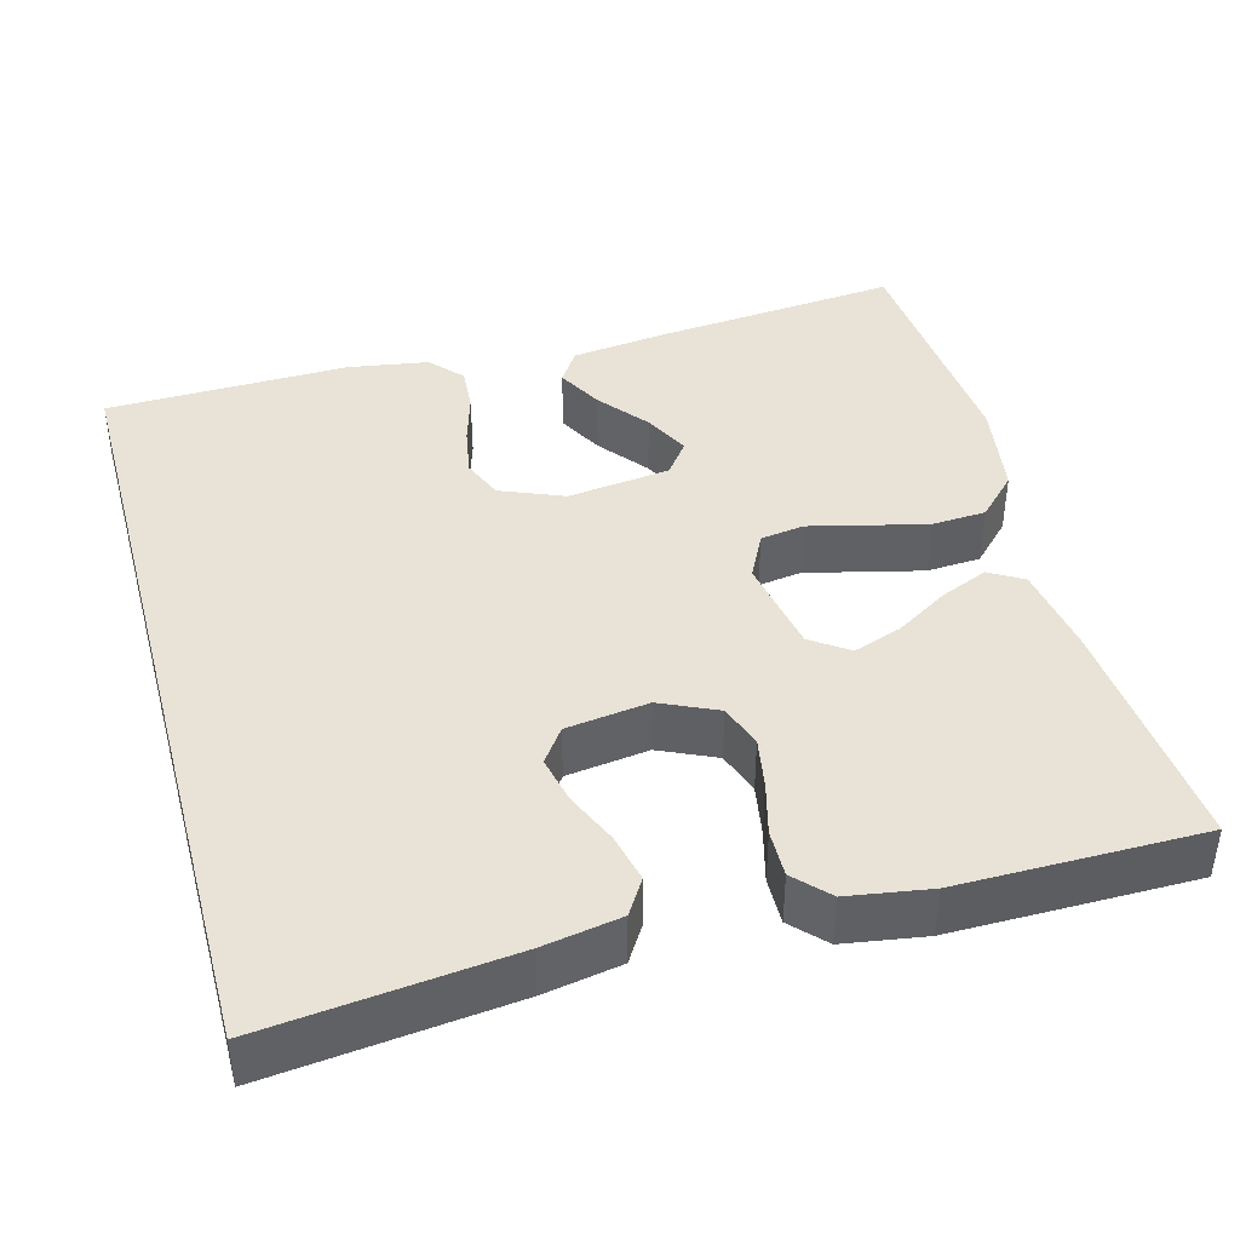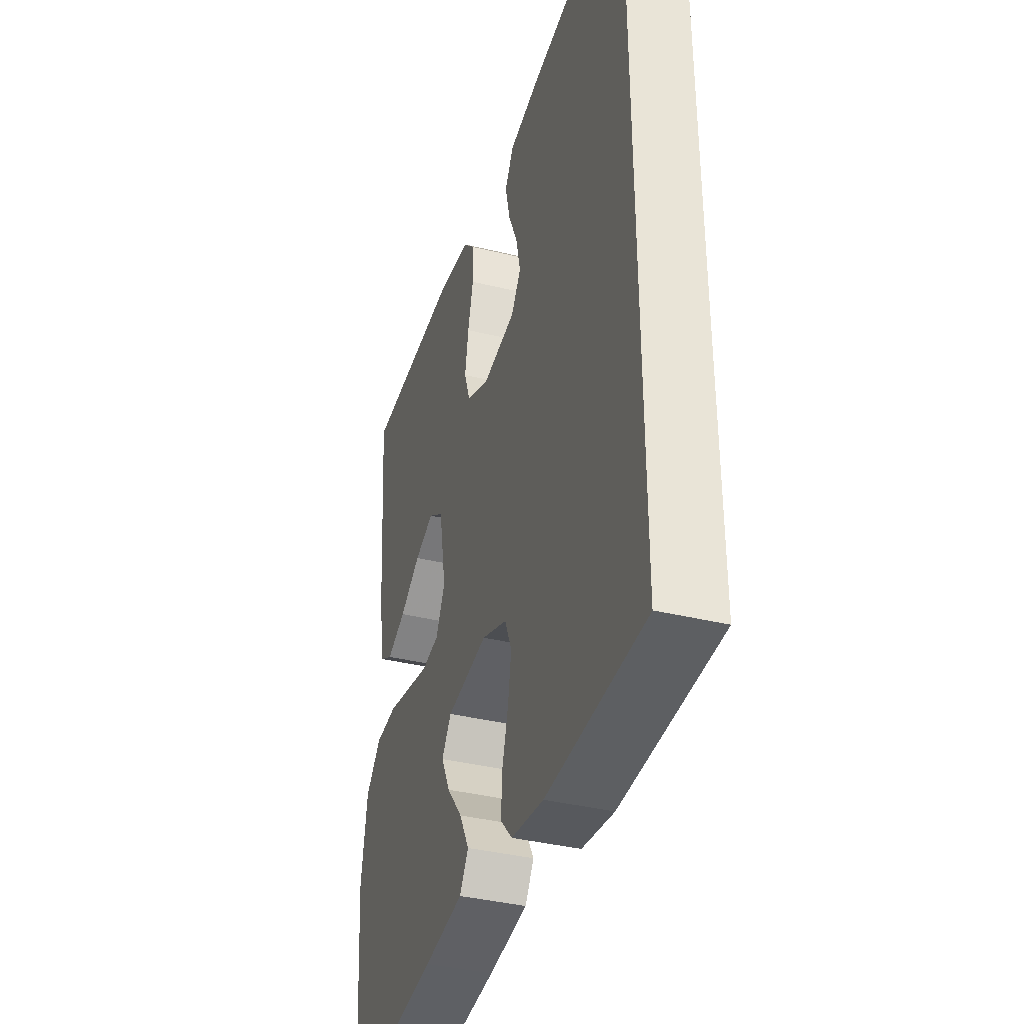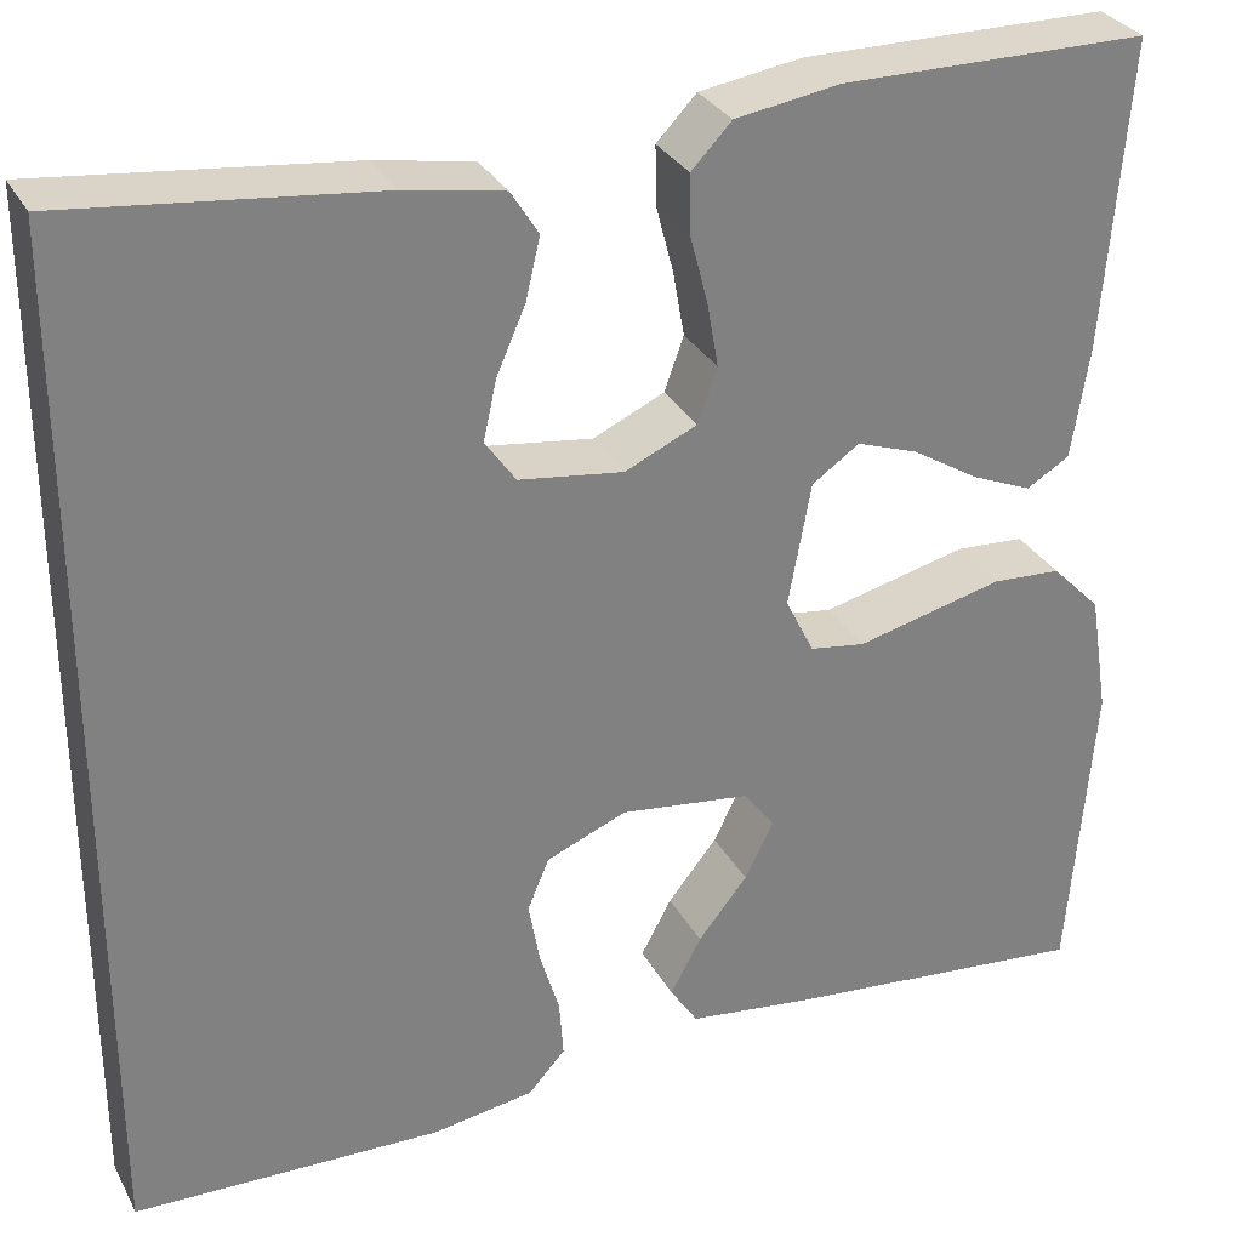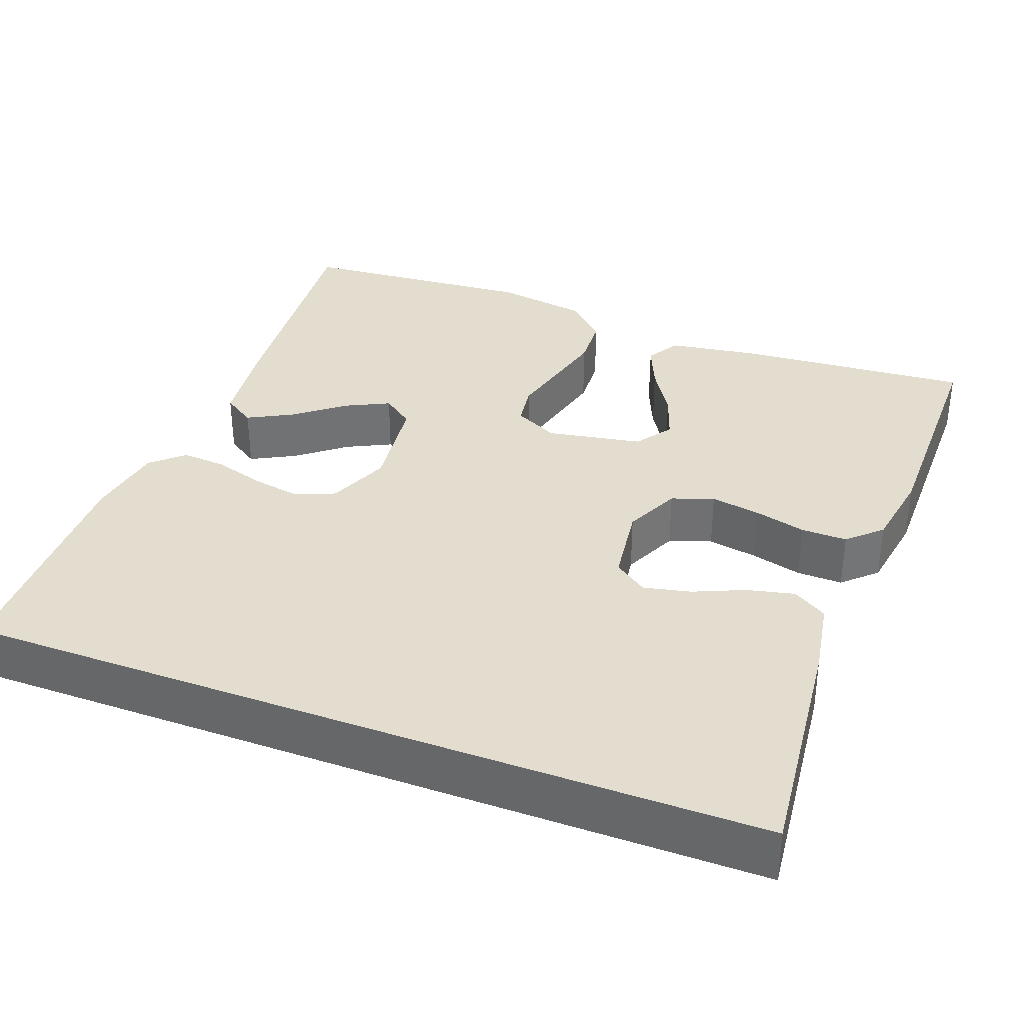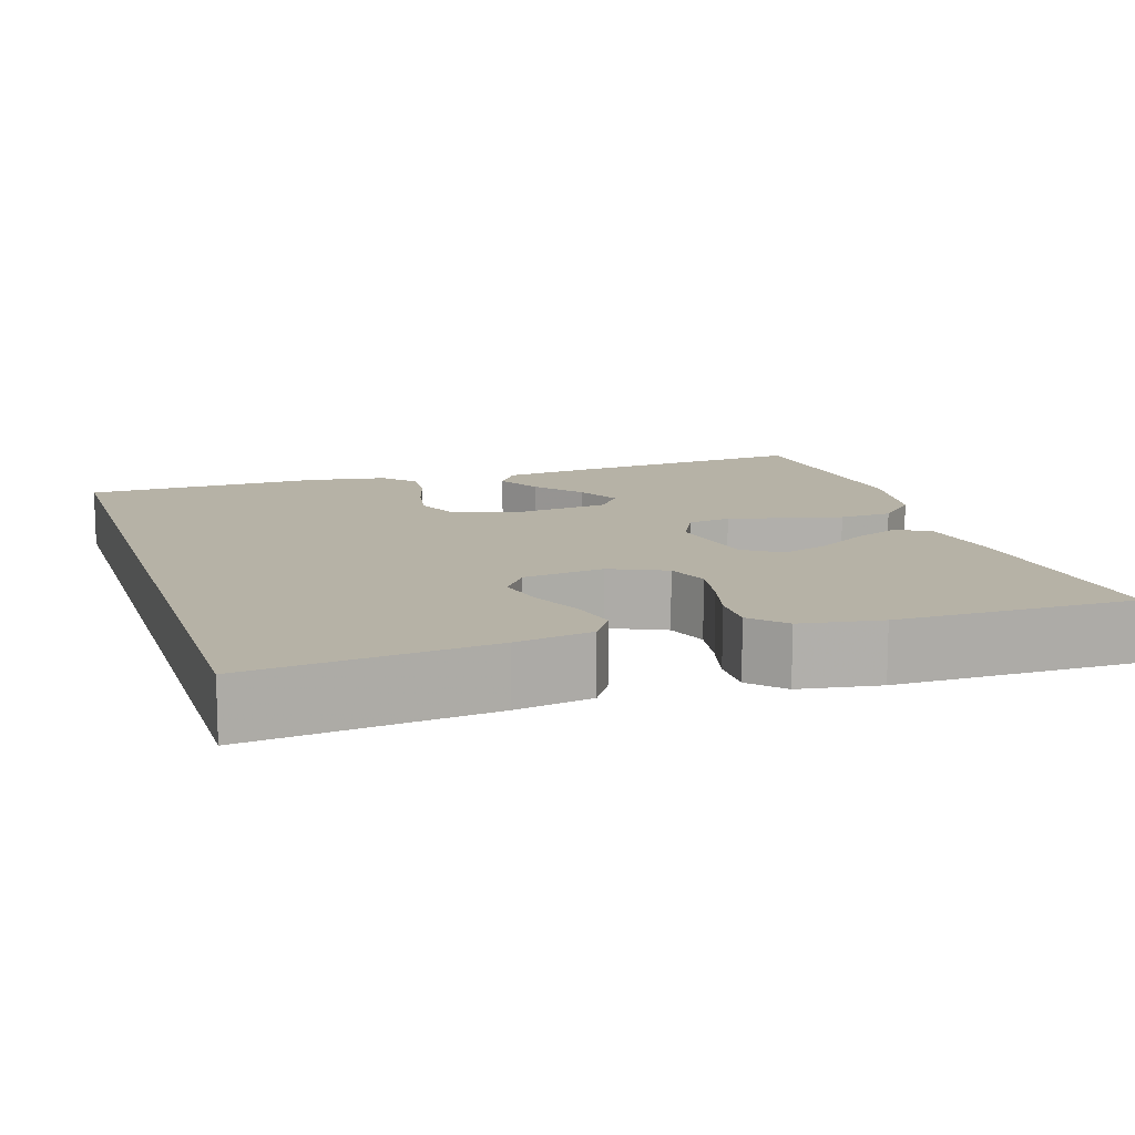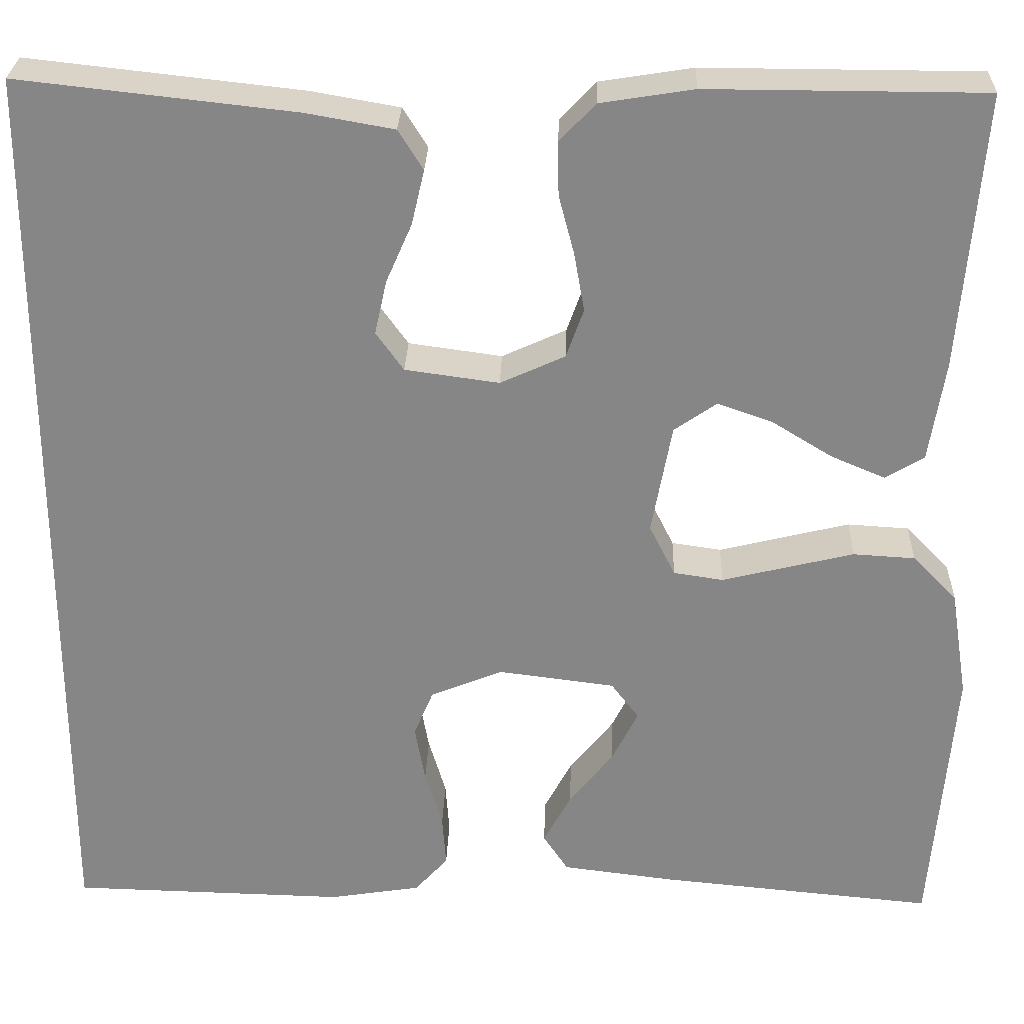
<metadata>
{"format":"obj","ext":"obj","renderer":"f3d","projection":"perspective","resolution":1024,"background":"white","views":[{"elev":41.5,"azim":-15.2,"up":"+Y"},{"elev":-38.3,"azim":-107.1,"up":"+Z"},{"elev":30.6,"azim":-24.0,"up":"+Z"},{"elev":34.9,"azim":-69.3,"up":"+Y"},{"elev":12.2,"azim":-17.9,"up":"+Y"},{"elev":27.7,"azim":1.8,"up":"+Z"}]}
</metadata>
<code>
v 0.5 0.07 0.5
v 0.476 0.07 0.2
v 0.459 0.07 0.091
v 0.417 0.07 0.066
v 0.358 0.07 0.091
v 0.293 0.07 0.131
v 0.233 0.07 0.152
v 0.187 0.07 0.12
v 0.165 0.07 0
v 0.193 0.07 -0.056
v 0.247 0.07 -0.064
v 0.316 0.07 -0.047
v 0.39 0.07 -0.029
v 0.457 0.07 -0.033
v 0.505 0.07 -0.082
v 0.524 0.07 -0.2
v 0.5 0.07 -0.5
v 0.2 0.07 -0.472
v 0.078 0.07 -0.457
v 0.051 0.07 -0.416
v 0.081 0.07 -0.36
v 0.129 0.07 -0.3
v 0.157 0.07 -0.244
v 0.127 0.07 -0.204
v 0 0.07 -0.188
v -0.078 0.07 -0.22
v -0.099 0.07 -0.27
v -0.088 0.07 -0.332
v -0.069 0.07 -0.395
v -0.065 0.07 -0.451
v -0.101 0.07 -0.491
v -0.2 0.07 -0.507
v -0.5 0.07 -0.5
v -0.5 0.07 0.505
v -0.2 0.07 0.472
v -0.104 0.07 0.455
v -0.077 0.07 0.412
v -0.091 0.07 0.352
v -0.119 0.07 0.288
v -0.132 0.07 0.229
v -0.102 0.07 0.187
v 0 0.07 0.173
v 0.07 0.07 0.205
v 0.089 0.07 0.258
v 0.078 0.07 0.321
v 0.061 0.07 0.386
v 0.06 0.07 0.444
v 0.099 0.07 0.485
v 0.2 0.07 0.501
v 0.5 0 0.5
v 0.476 0 0.2
v 0.459 0 0.091
v 0.417 0 0.066
v 0.358 0 0.091
v 0.293 0 0.131
v 0.233 0 0.152
v 0.187 0 0.12
v 0.165 0 0
v 0.193 0 -0.056
v 0.247 0 -0.064
v 0.316 0 -0.047
v 0.39 0 -0.029
v 0.457 0 -0.033
v 0.505 0 -0.082
v 0.524 0 -0.2
v 0.5 0 -0.5
v 0.2 0 -0.472
v 0.078 0 -0.457
v 0.051 0 -0.416
v 0.081 0 -0.36
v 0.129 0 -0.3
v 0.157 0 -0.244
v 0.127 0 -0.204
v 0 0 -0.188
v -0.078 0 -0.22
v -0.099 0 -0.27
v -0.088 0 -0.332
v -0.069 0 -0.395
v -0.065 0 -0.451
v -0.101 0 -0.491
v -0.2 0 -0.507
v -0.5 0 -0.5
v -0.5 0 0.505
v -0.2 0 0.472
v -0.104 0 0.455
v -0.077 0 0.412
v -0.091 0 0.352
v -0.119 0 0.288
v -0.132 0 0.229
v -0.102 0 0.187
v 0 0 0.173
v 0.07 0 0.205
v 0.089 0 0.258
v 0.078 0 0.321
v 0.061 0 0.386
v 0.06 0 0.444
v 0.099 0 0.485
v 0.2 0 0.501
f 4 5 6
f 3 4 6
f 2 3 6
f 1 2 6
f 49 1 6
f 48 49 6
f 47 48 6
f 46 47 6
f 45 46 6
f 44 45 6 7
f 43 44 7 8
f 42 43 8 9
f 41 42 9 10
f 37 38 39
f 36 37 39
f 35 36 39
f 34 35 39
f 33 34 39
f 33 39 40
f 31 32 33
f 30 31 33
f 29 30 33
f 28 29 33
f 27 28 33
f 33 40 41
f 27 33 41
f 26 27 41
f 20 21 22
f 19 20 22
f 18 19 22
f 17 18 22
f 16 17 22
f 15 16 22
f 14 15 22
f 13 14 22
f 13 22 23
f 12 13 23
f 11 12 23
f 10 11 23 24
f 25 26 41 10
f 10 24 25
f 55 54 53
f 55 53 52
f 55 52 51
f 55 51 50
f 55 50 98
f 55 98 97
f 55 97 96
f 55 96 95
f 55 95 94
f 56 55 94 93
f 57 56 93 92
f 58 57 92 91
f 59 58 91 90
f 88 87 86
f 88 86 85
f 88 85 84
f 88 84 83
f 88 83 82
f 89 88 82
f 82 81 80
f 82 80 79
f 82 79 78
f 82 78 77
f 82 77 76
f 90 89 82
f 90 82 76
f 90 76 75
f 71 70 69
f 71 69 68
f 71 68 67
f 71 67 66
f 71 66 65
f 71 65 64
f 71 64 63
f 71 63 62
f 72 71 62
f 72 62 61
f 72 61 60
f 73 72 60 59
f 59 90 75 74
f 74 73 59
f 1 50 51 2
f 2 51 52 3
f 3 52 53 4
f 4 53 54 5
f 5 54 55 6
f 6 55 56 7
f 7 56 57 8
f 8 57 58 9
f 9 58 59 10
f 10 59 60 11
f 11 60 61 12
f 12 61 62 13
f 13 62 63 14
f 14 63 64 15
f 15 64 65 16
f 16 65 66 17
f 17 66 67 18
f 18 67 68 19
f 19 68 69 20
f 20 69 70 21
f 21 70 71 22
f 22 71 72 23
f 23 72 73 24
f 24 73 74 25
f 25 74 75 26
f 26 75 76 27
f 27 76 77 28
f 28 77 78 29
f 29 78 79 30
f 30 79 80 31
f 31 80 81 32
f 32 81 82 33
f 33 82 83 34
f 34 83 84 35
f 35 84 85 36
f 36 85 86 37
f 37 86 87 38
f 38 87 88 39
f 39 88 89 40
f 40 89 90 41
f 41 90 91 42
f 42 91 92 43
f 43 92 93 44
f 44 93 94 45
f 45 94 95 46
f 46 95 96 47
f 47 96 97 48
f 48 97 98 49
f 49 98 50 1

</code>
